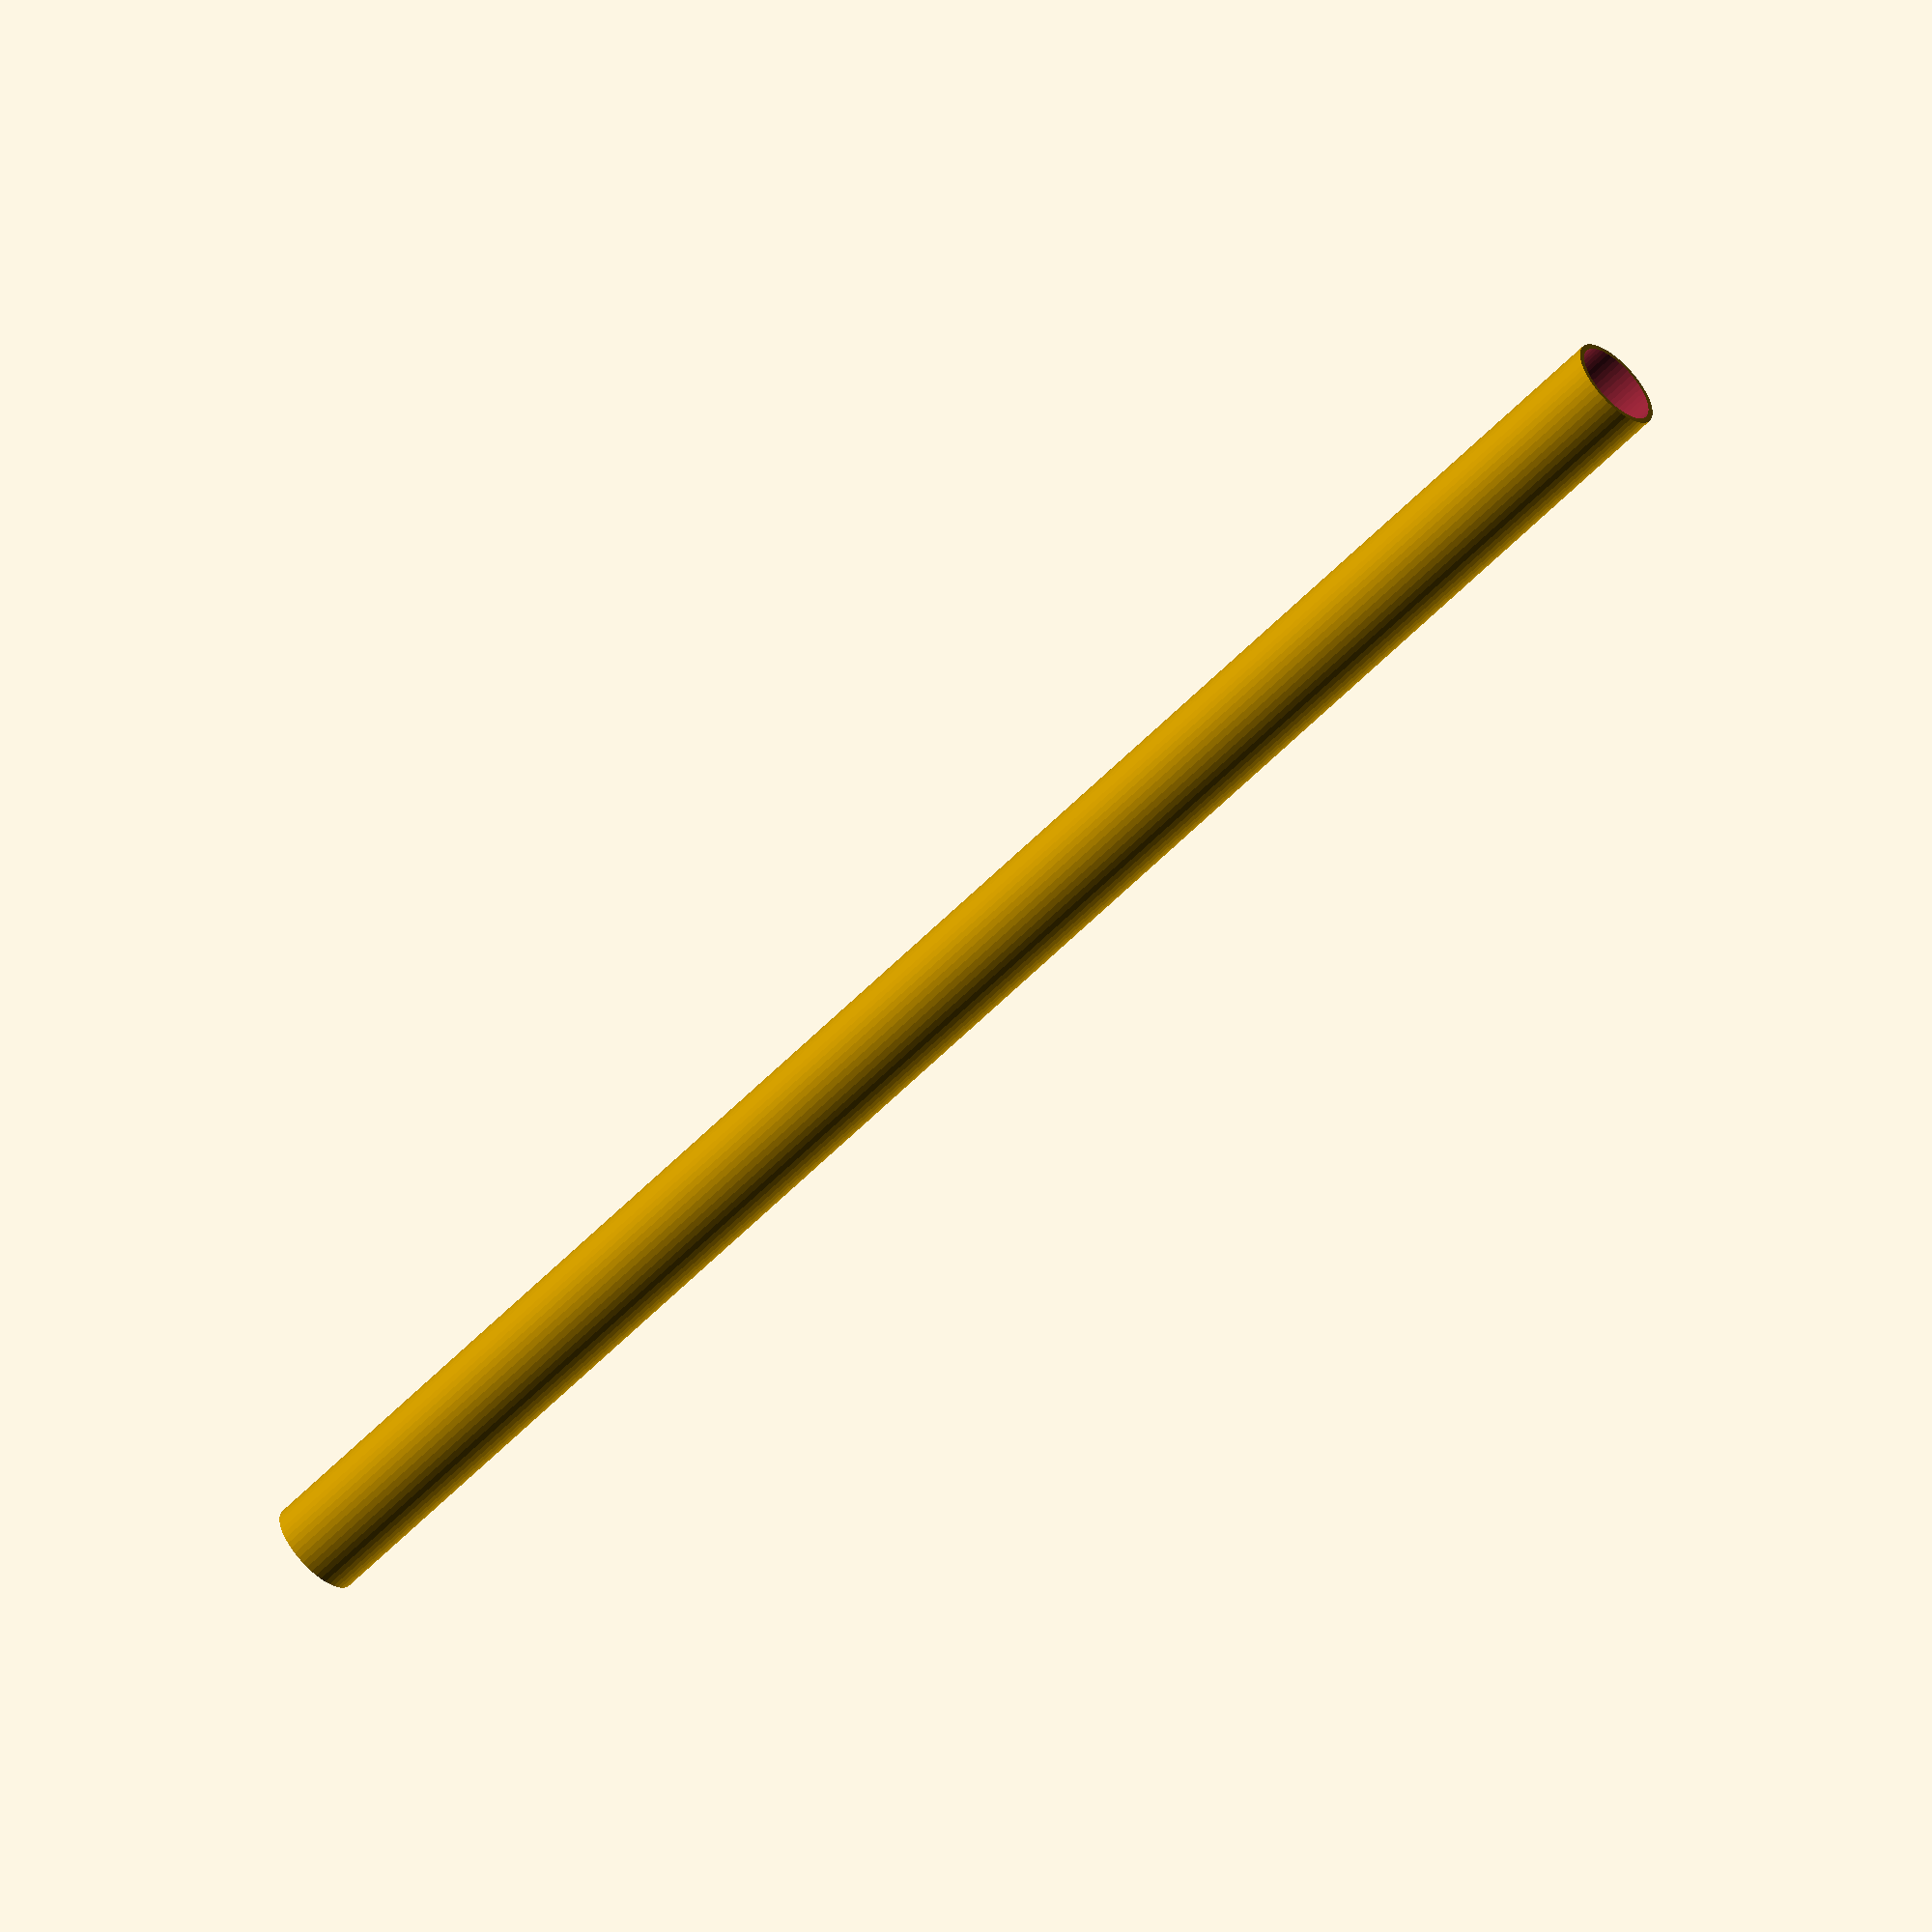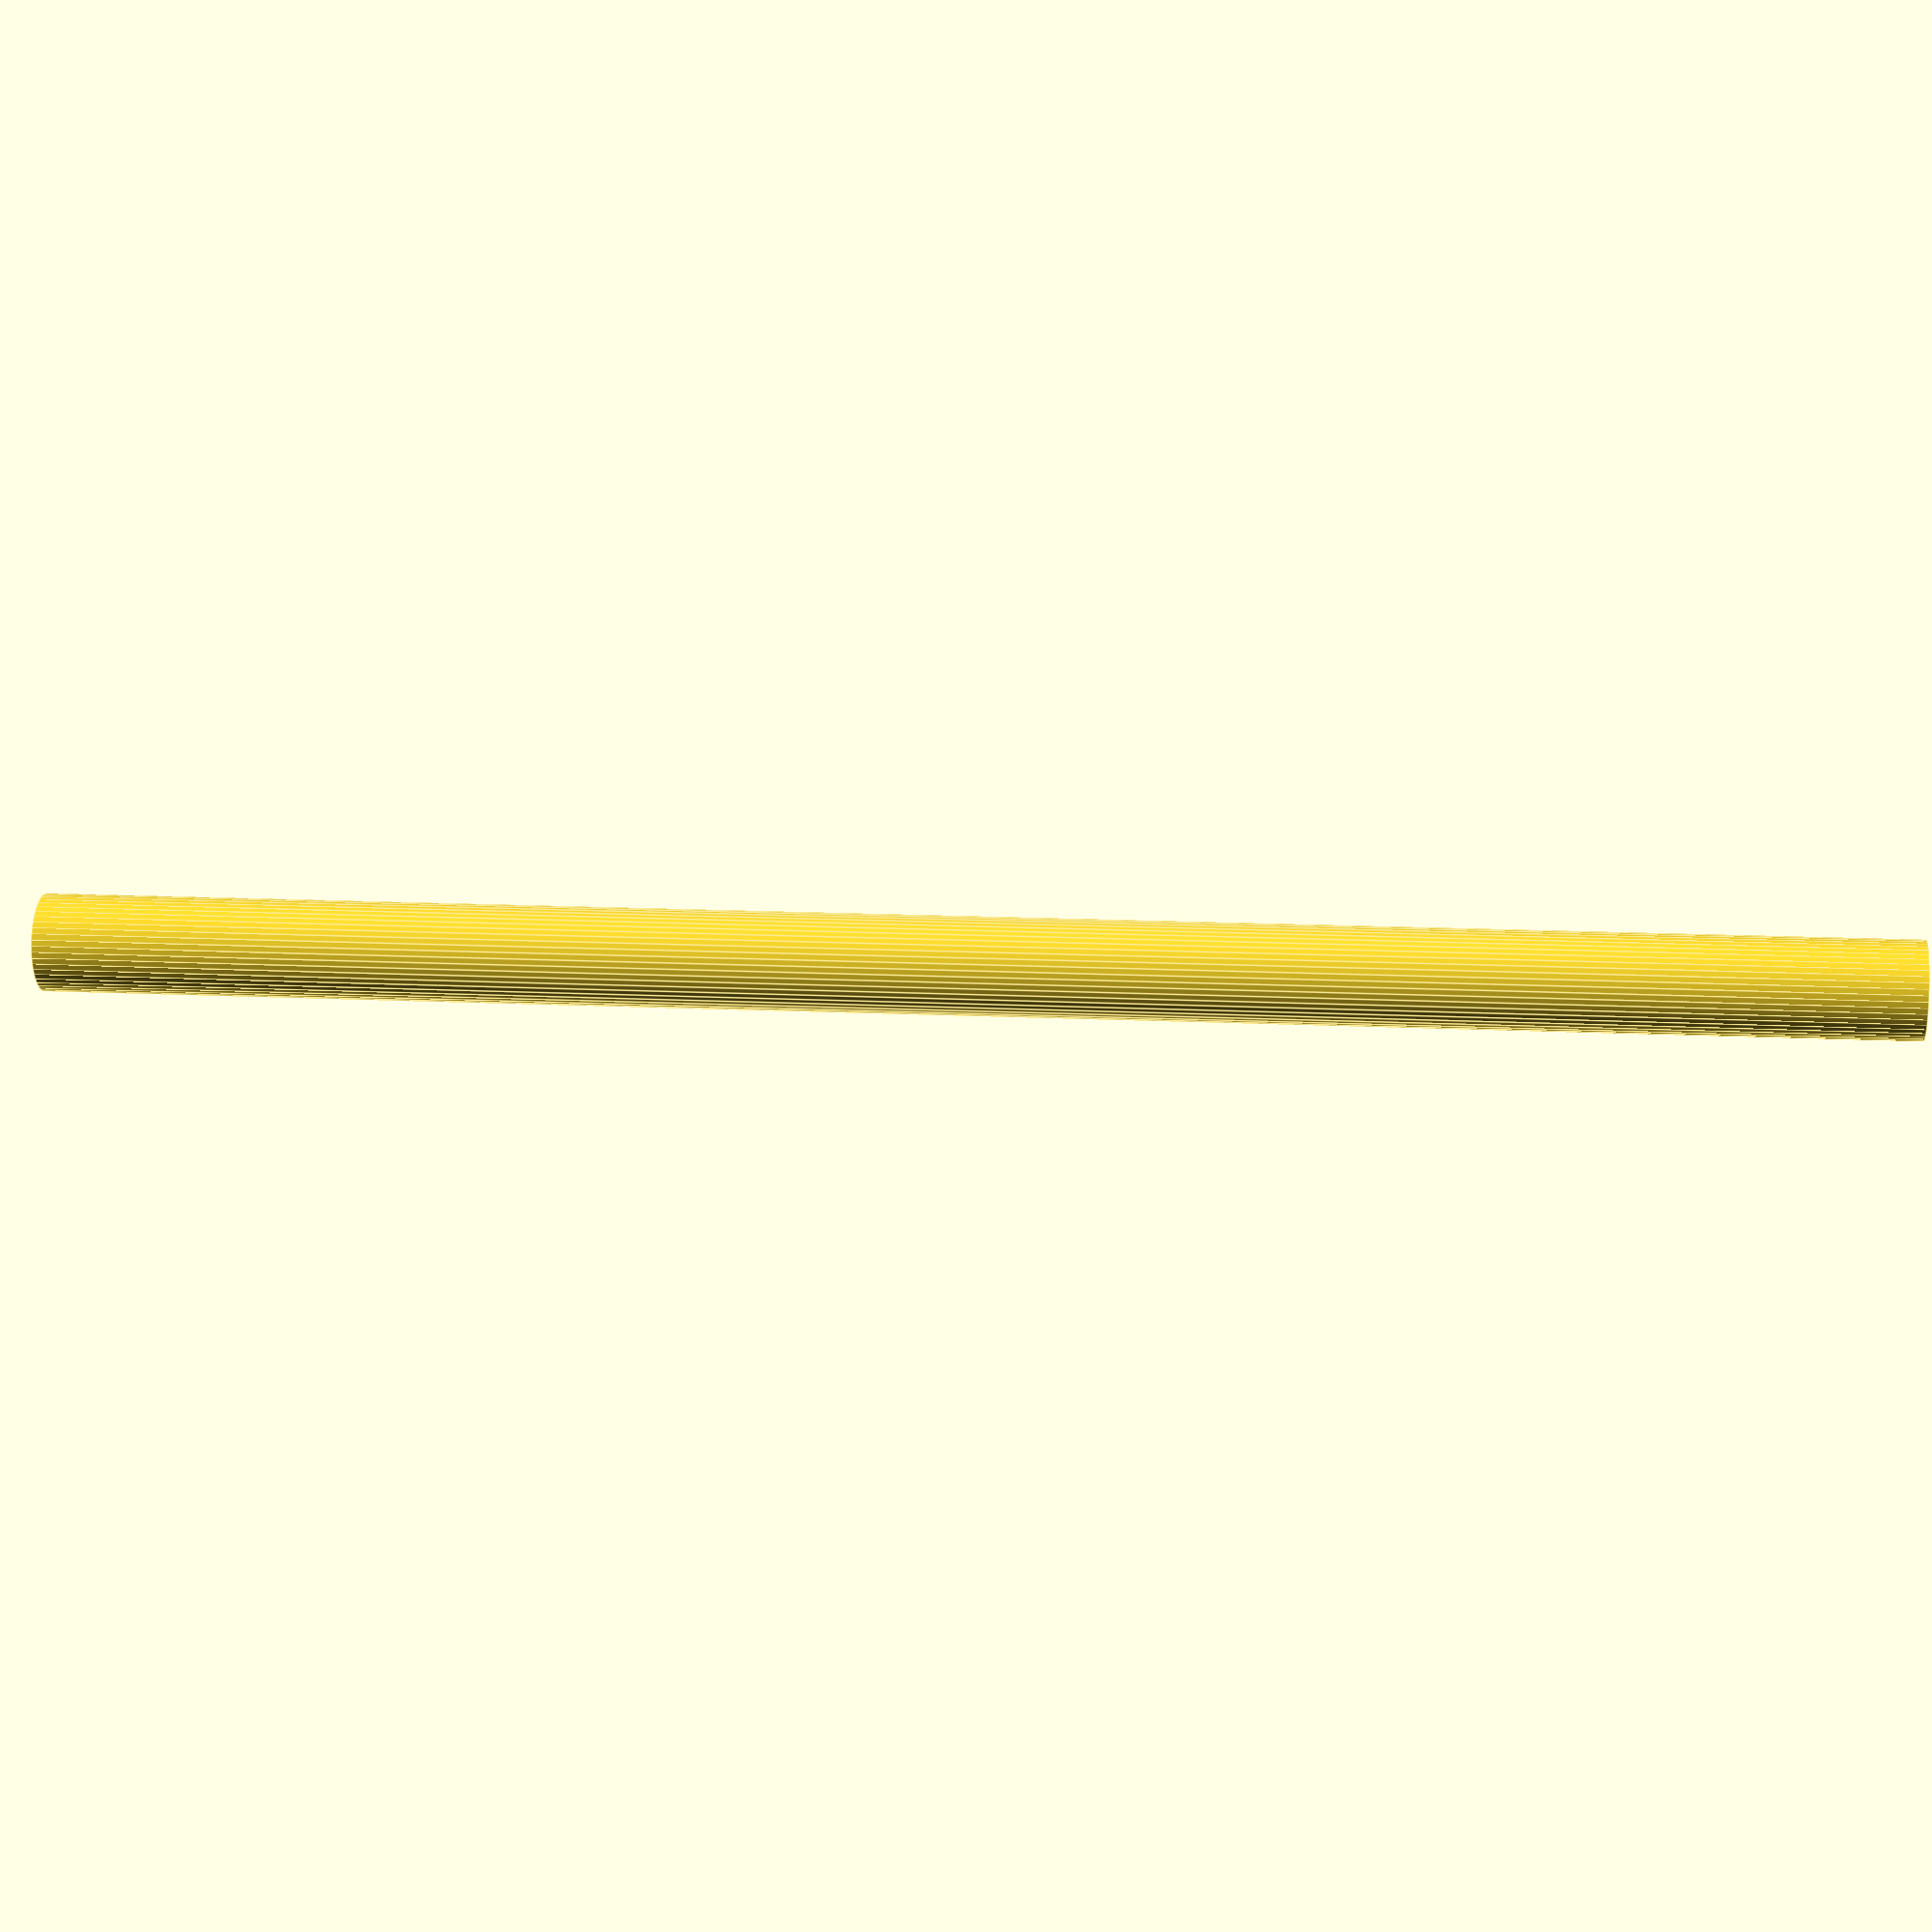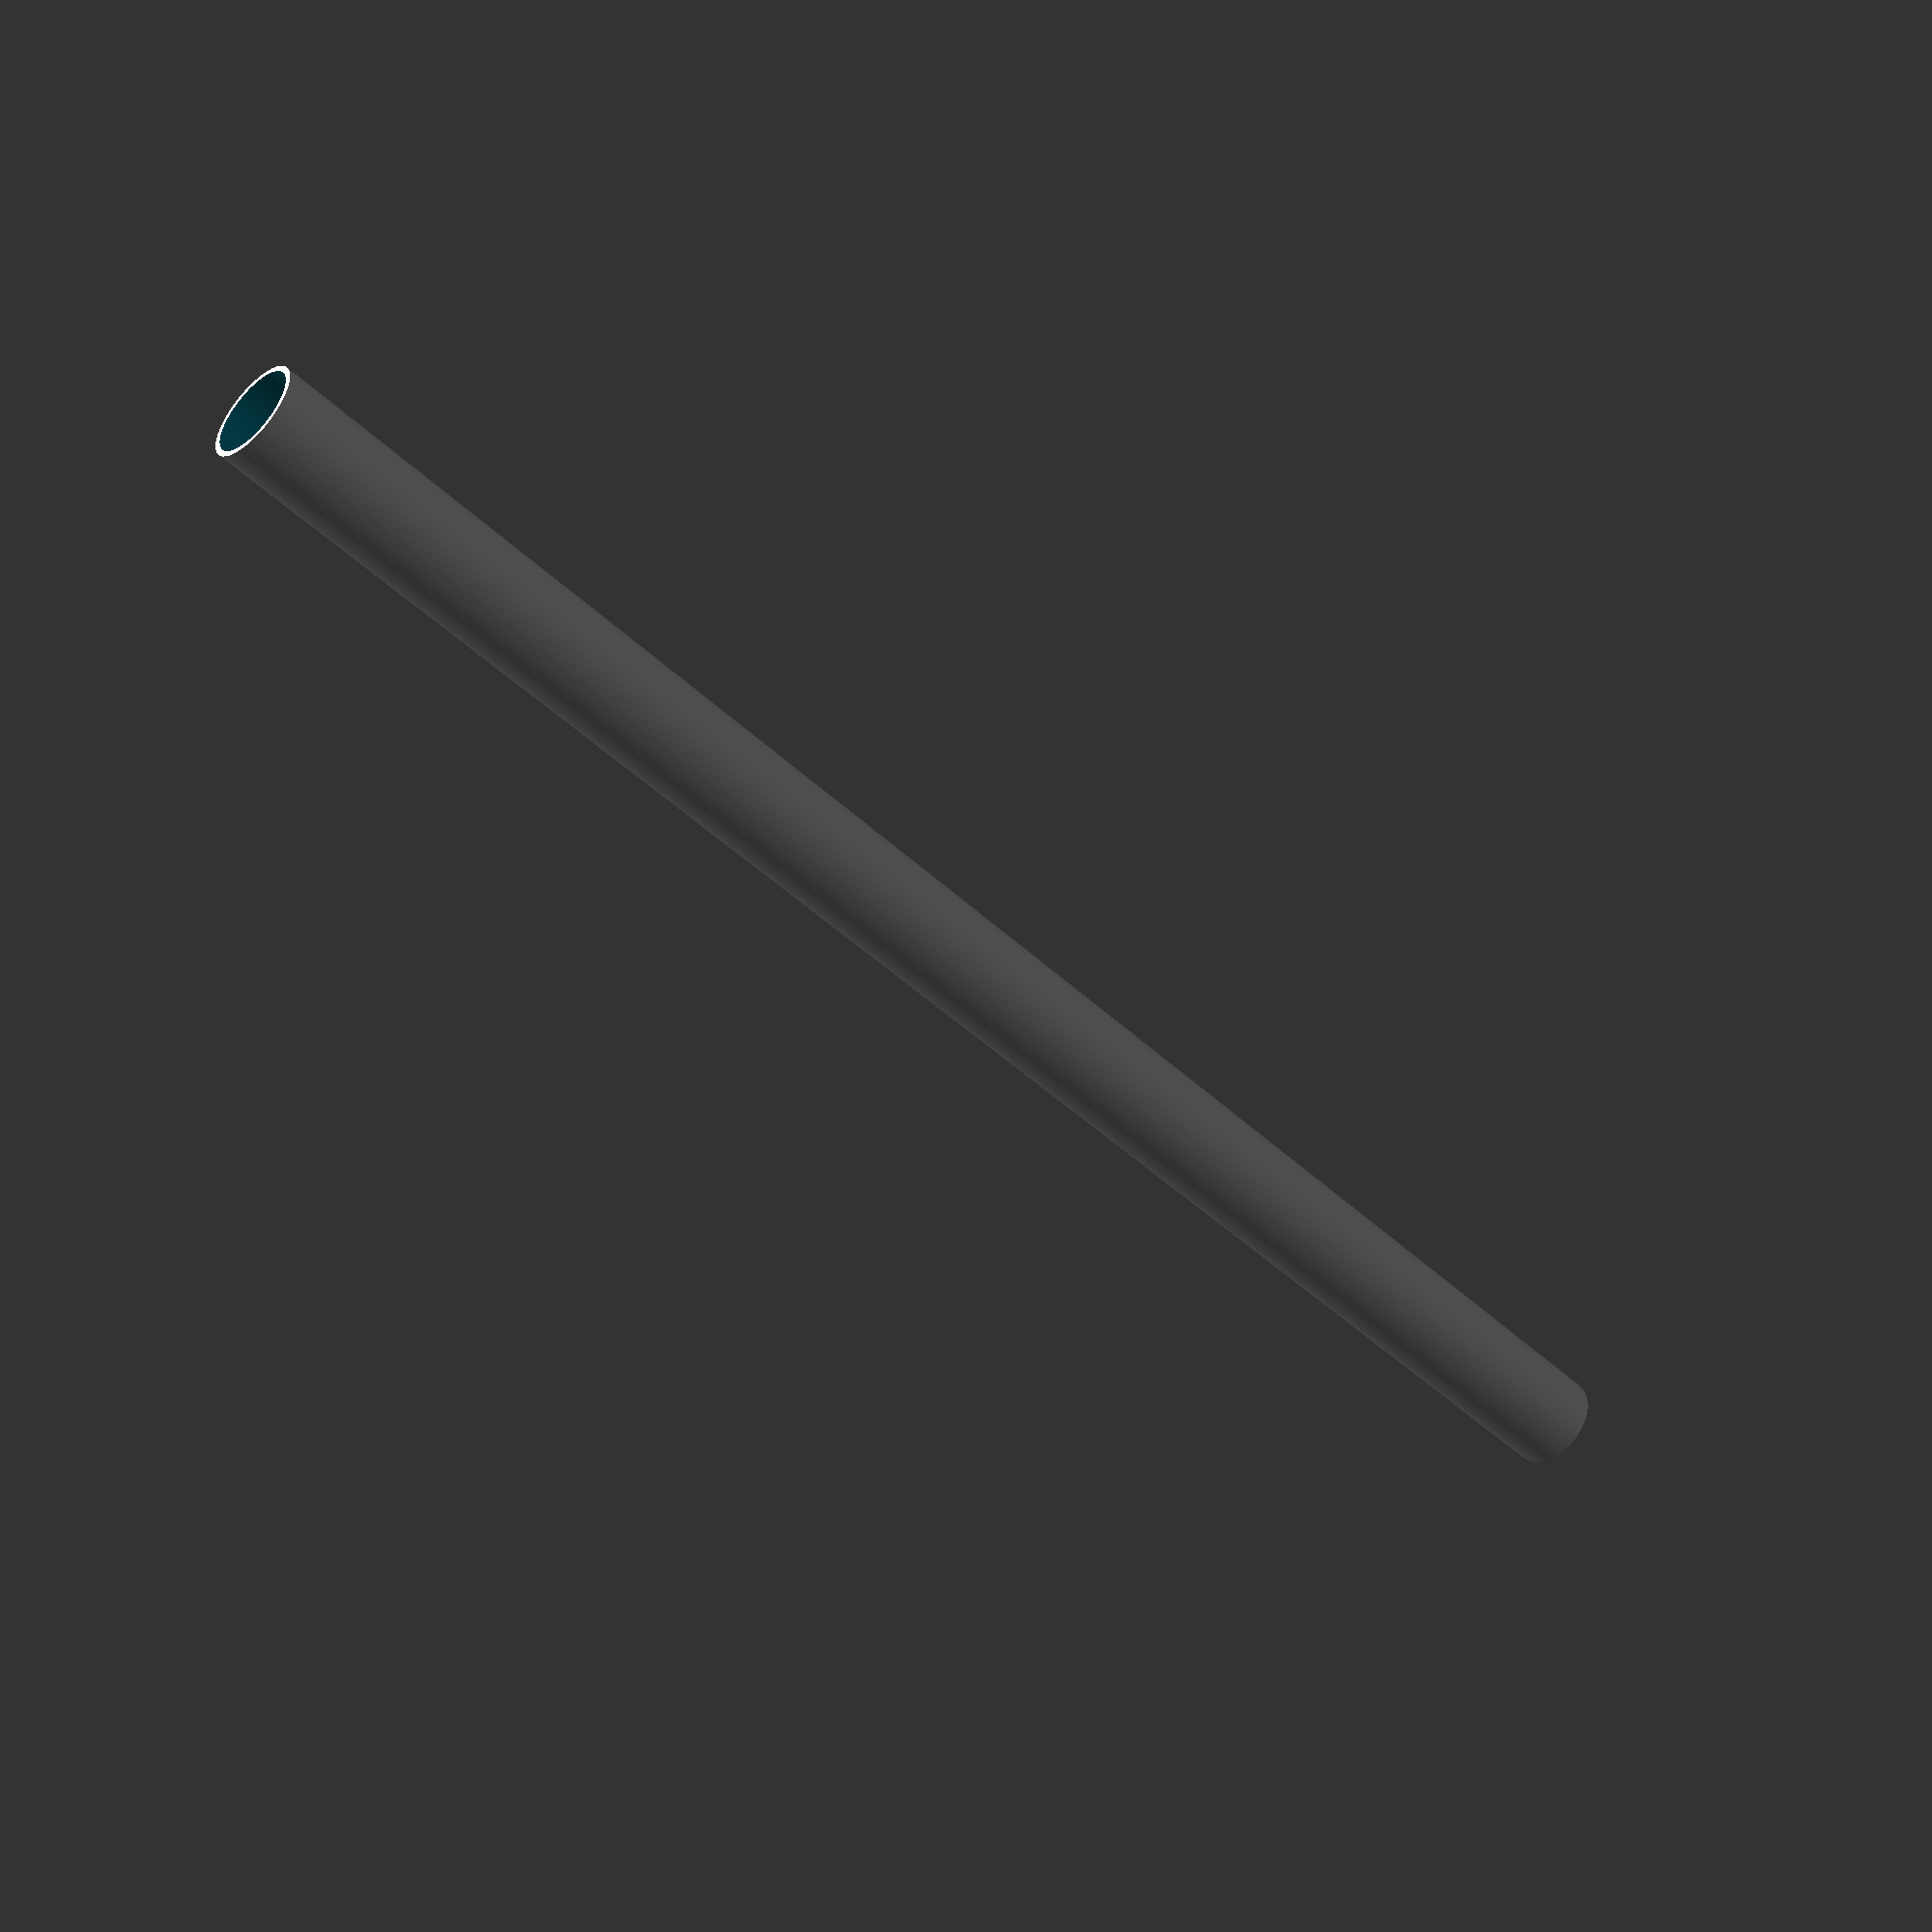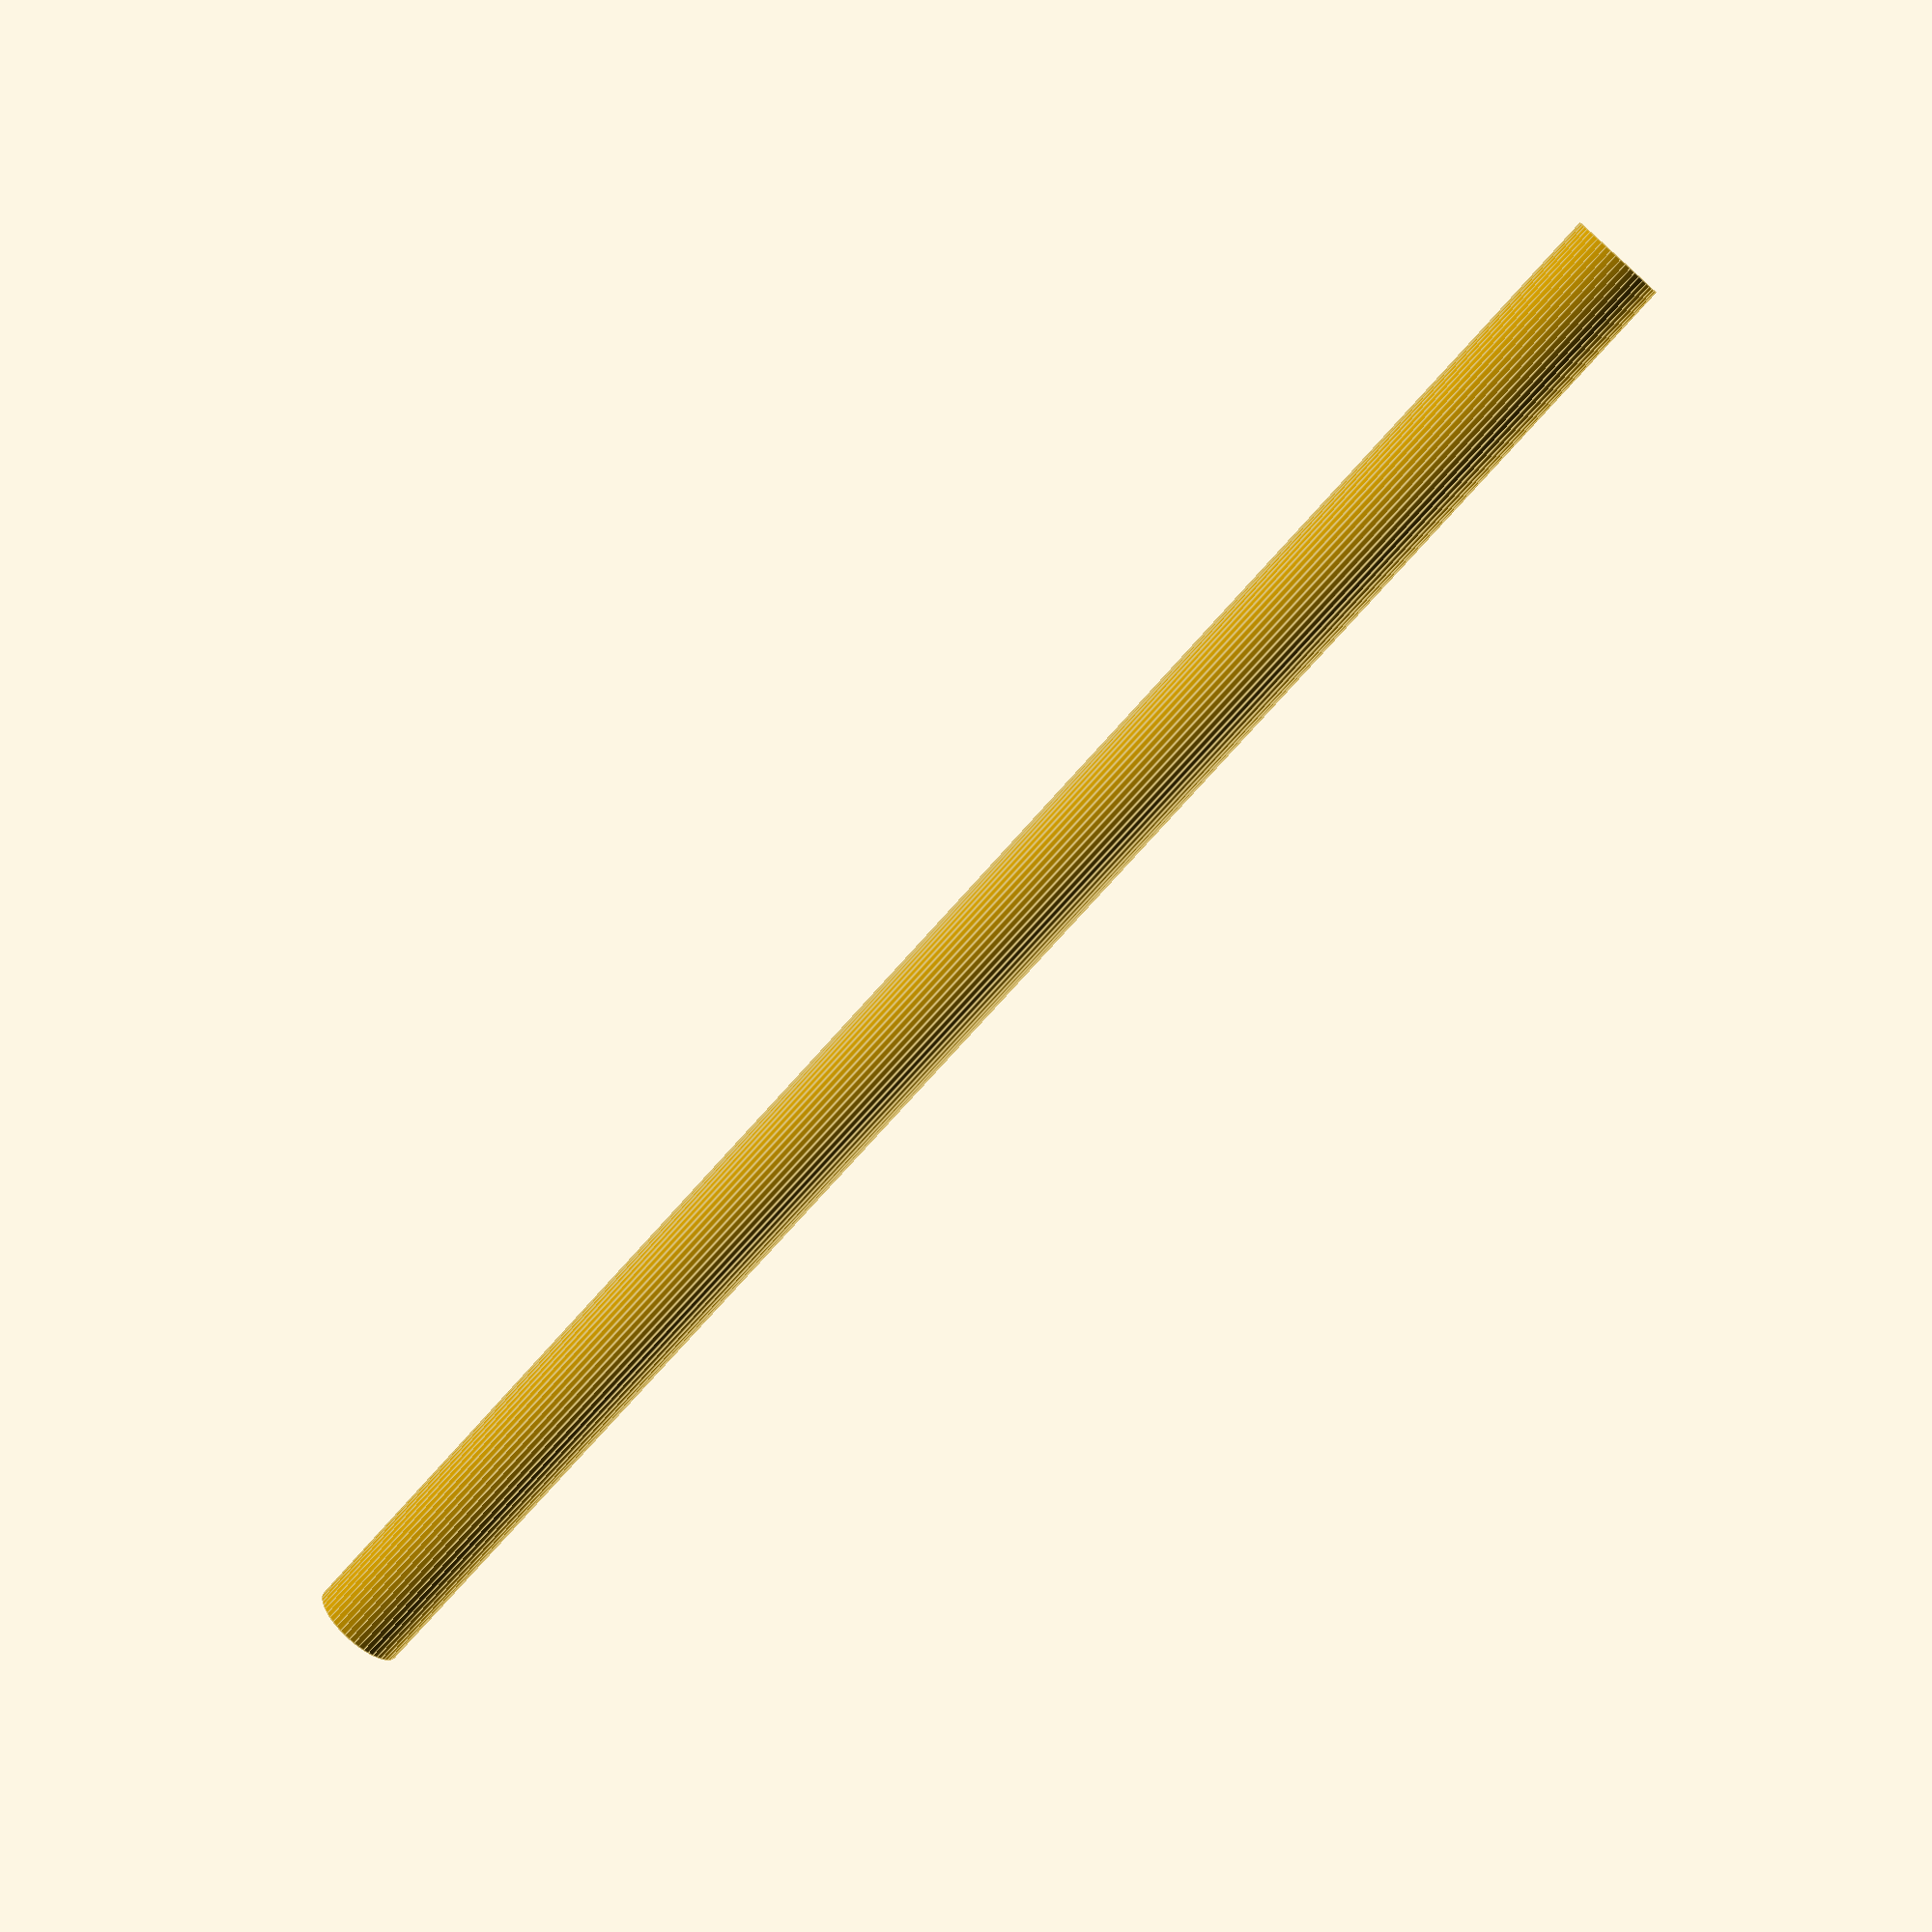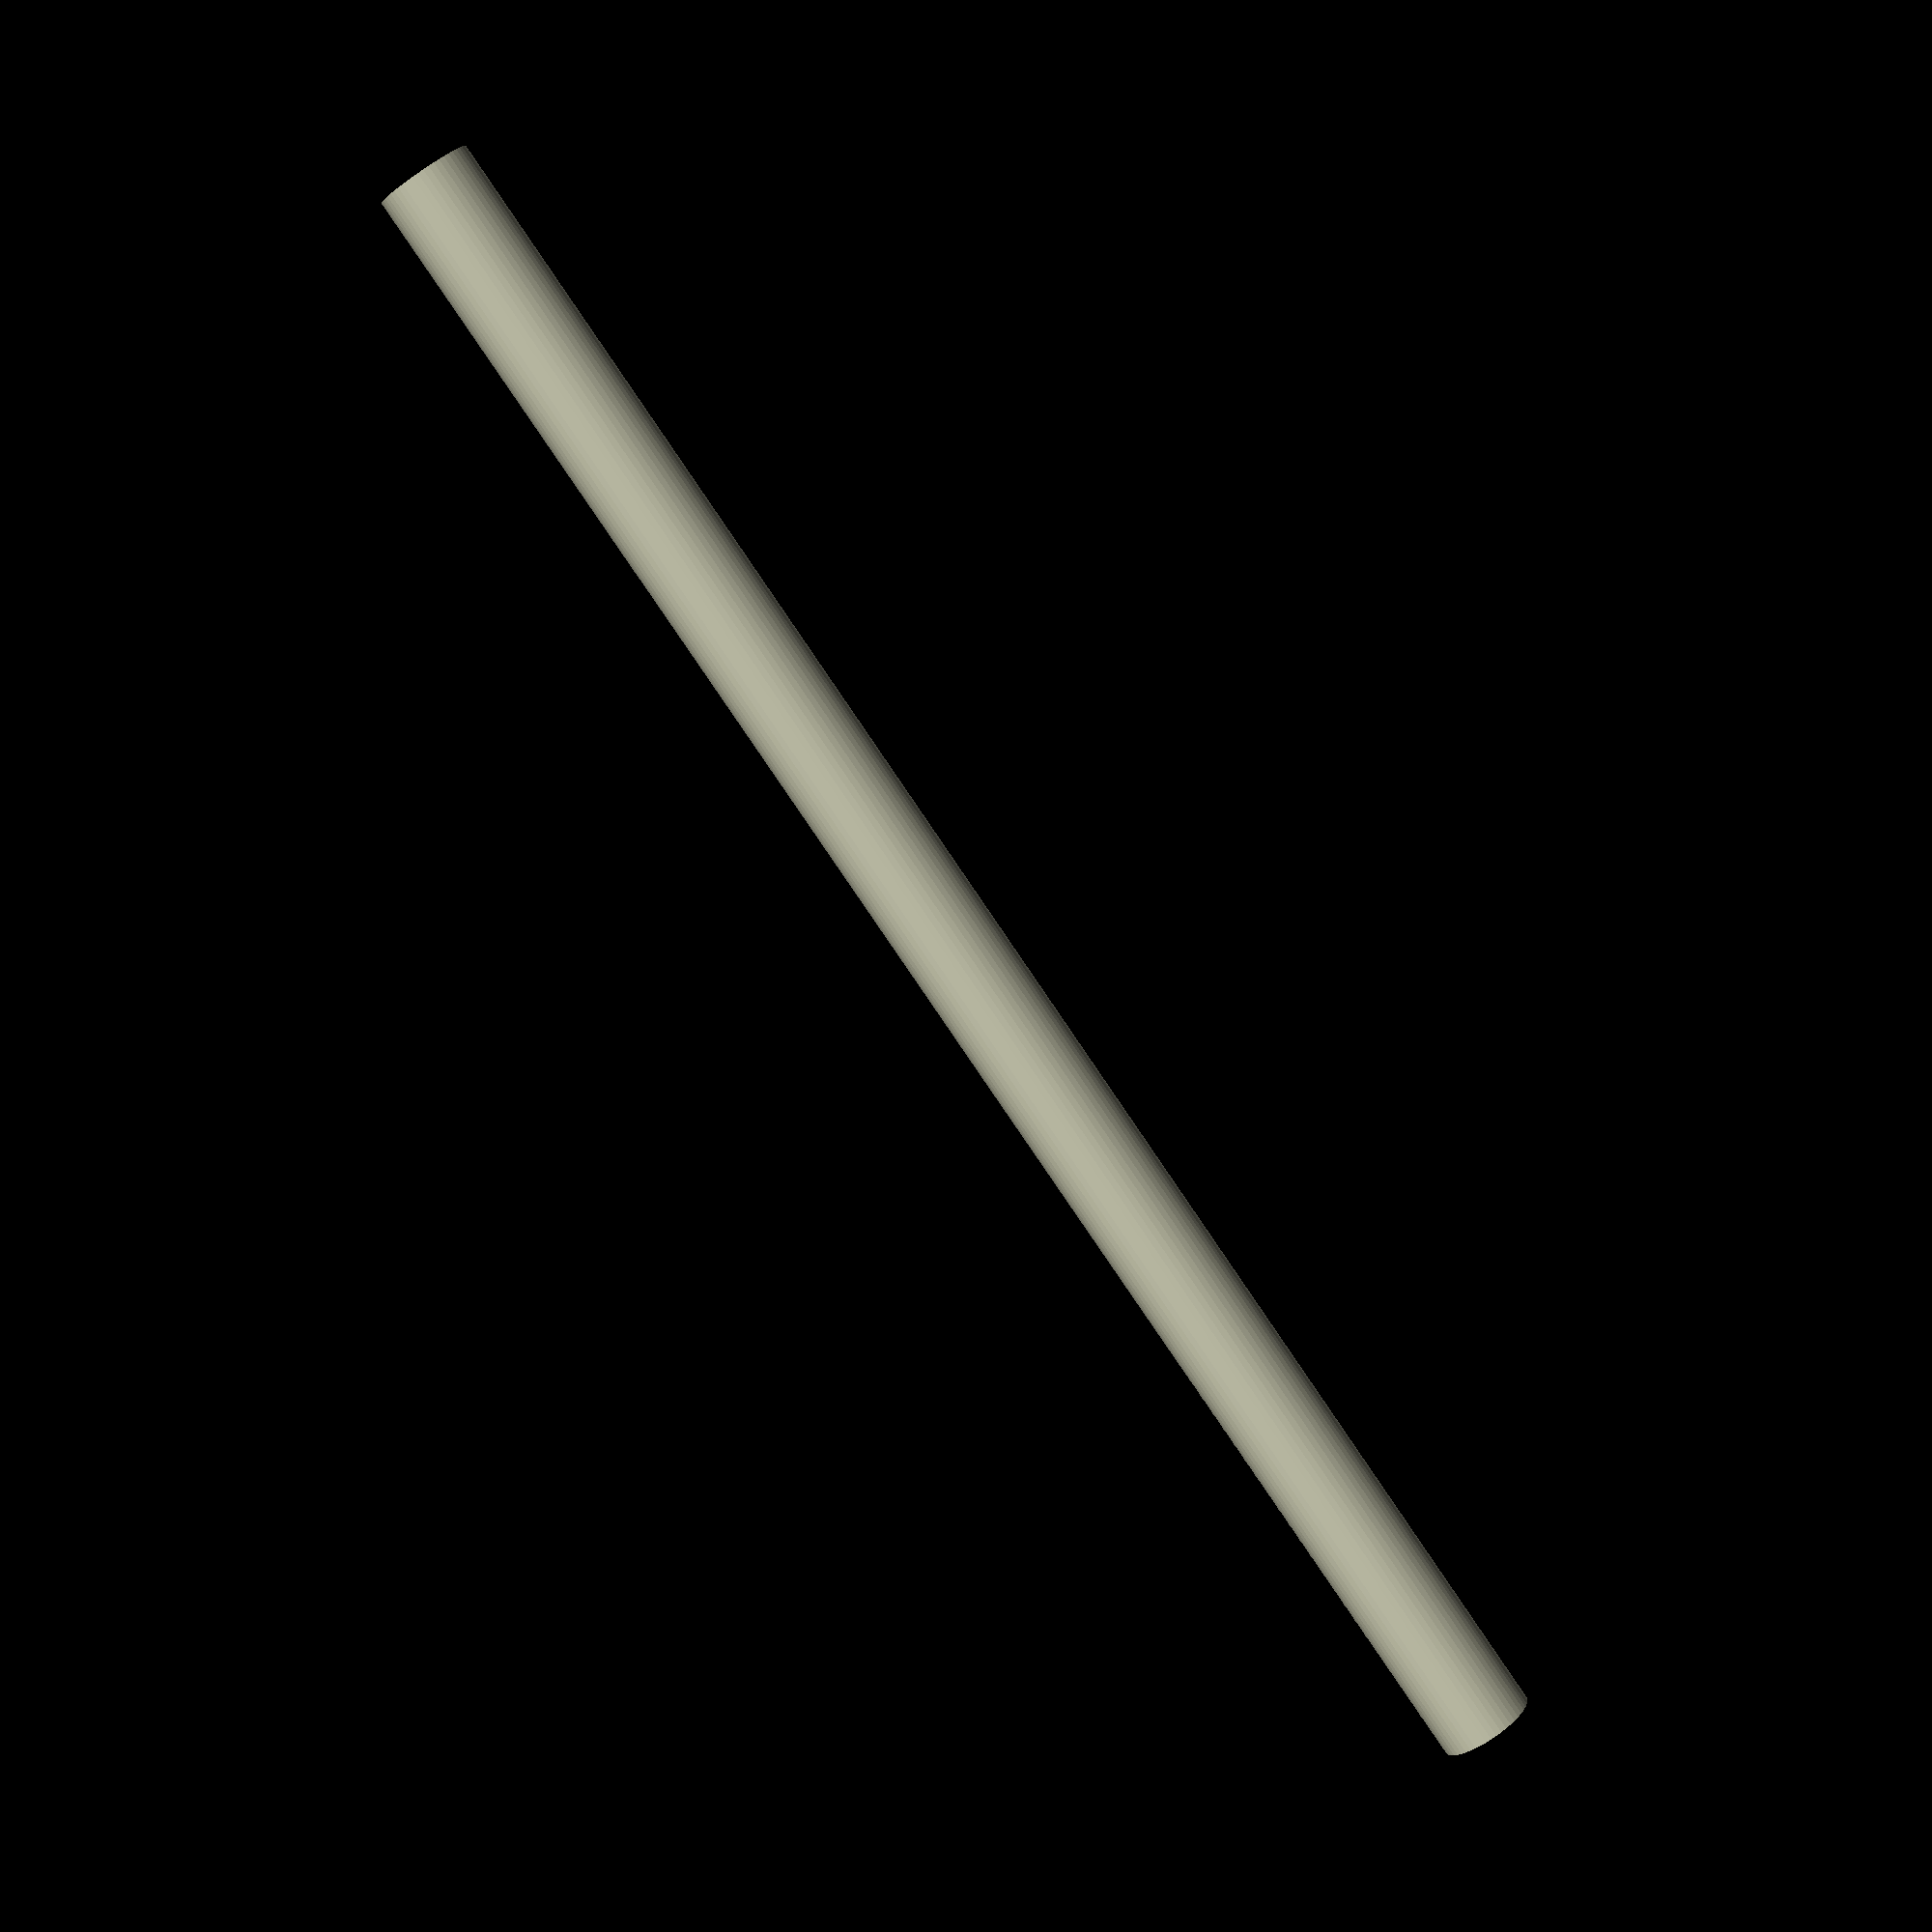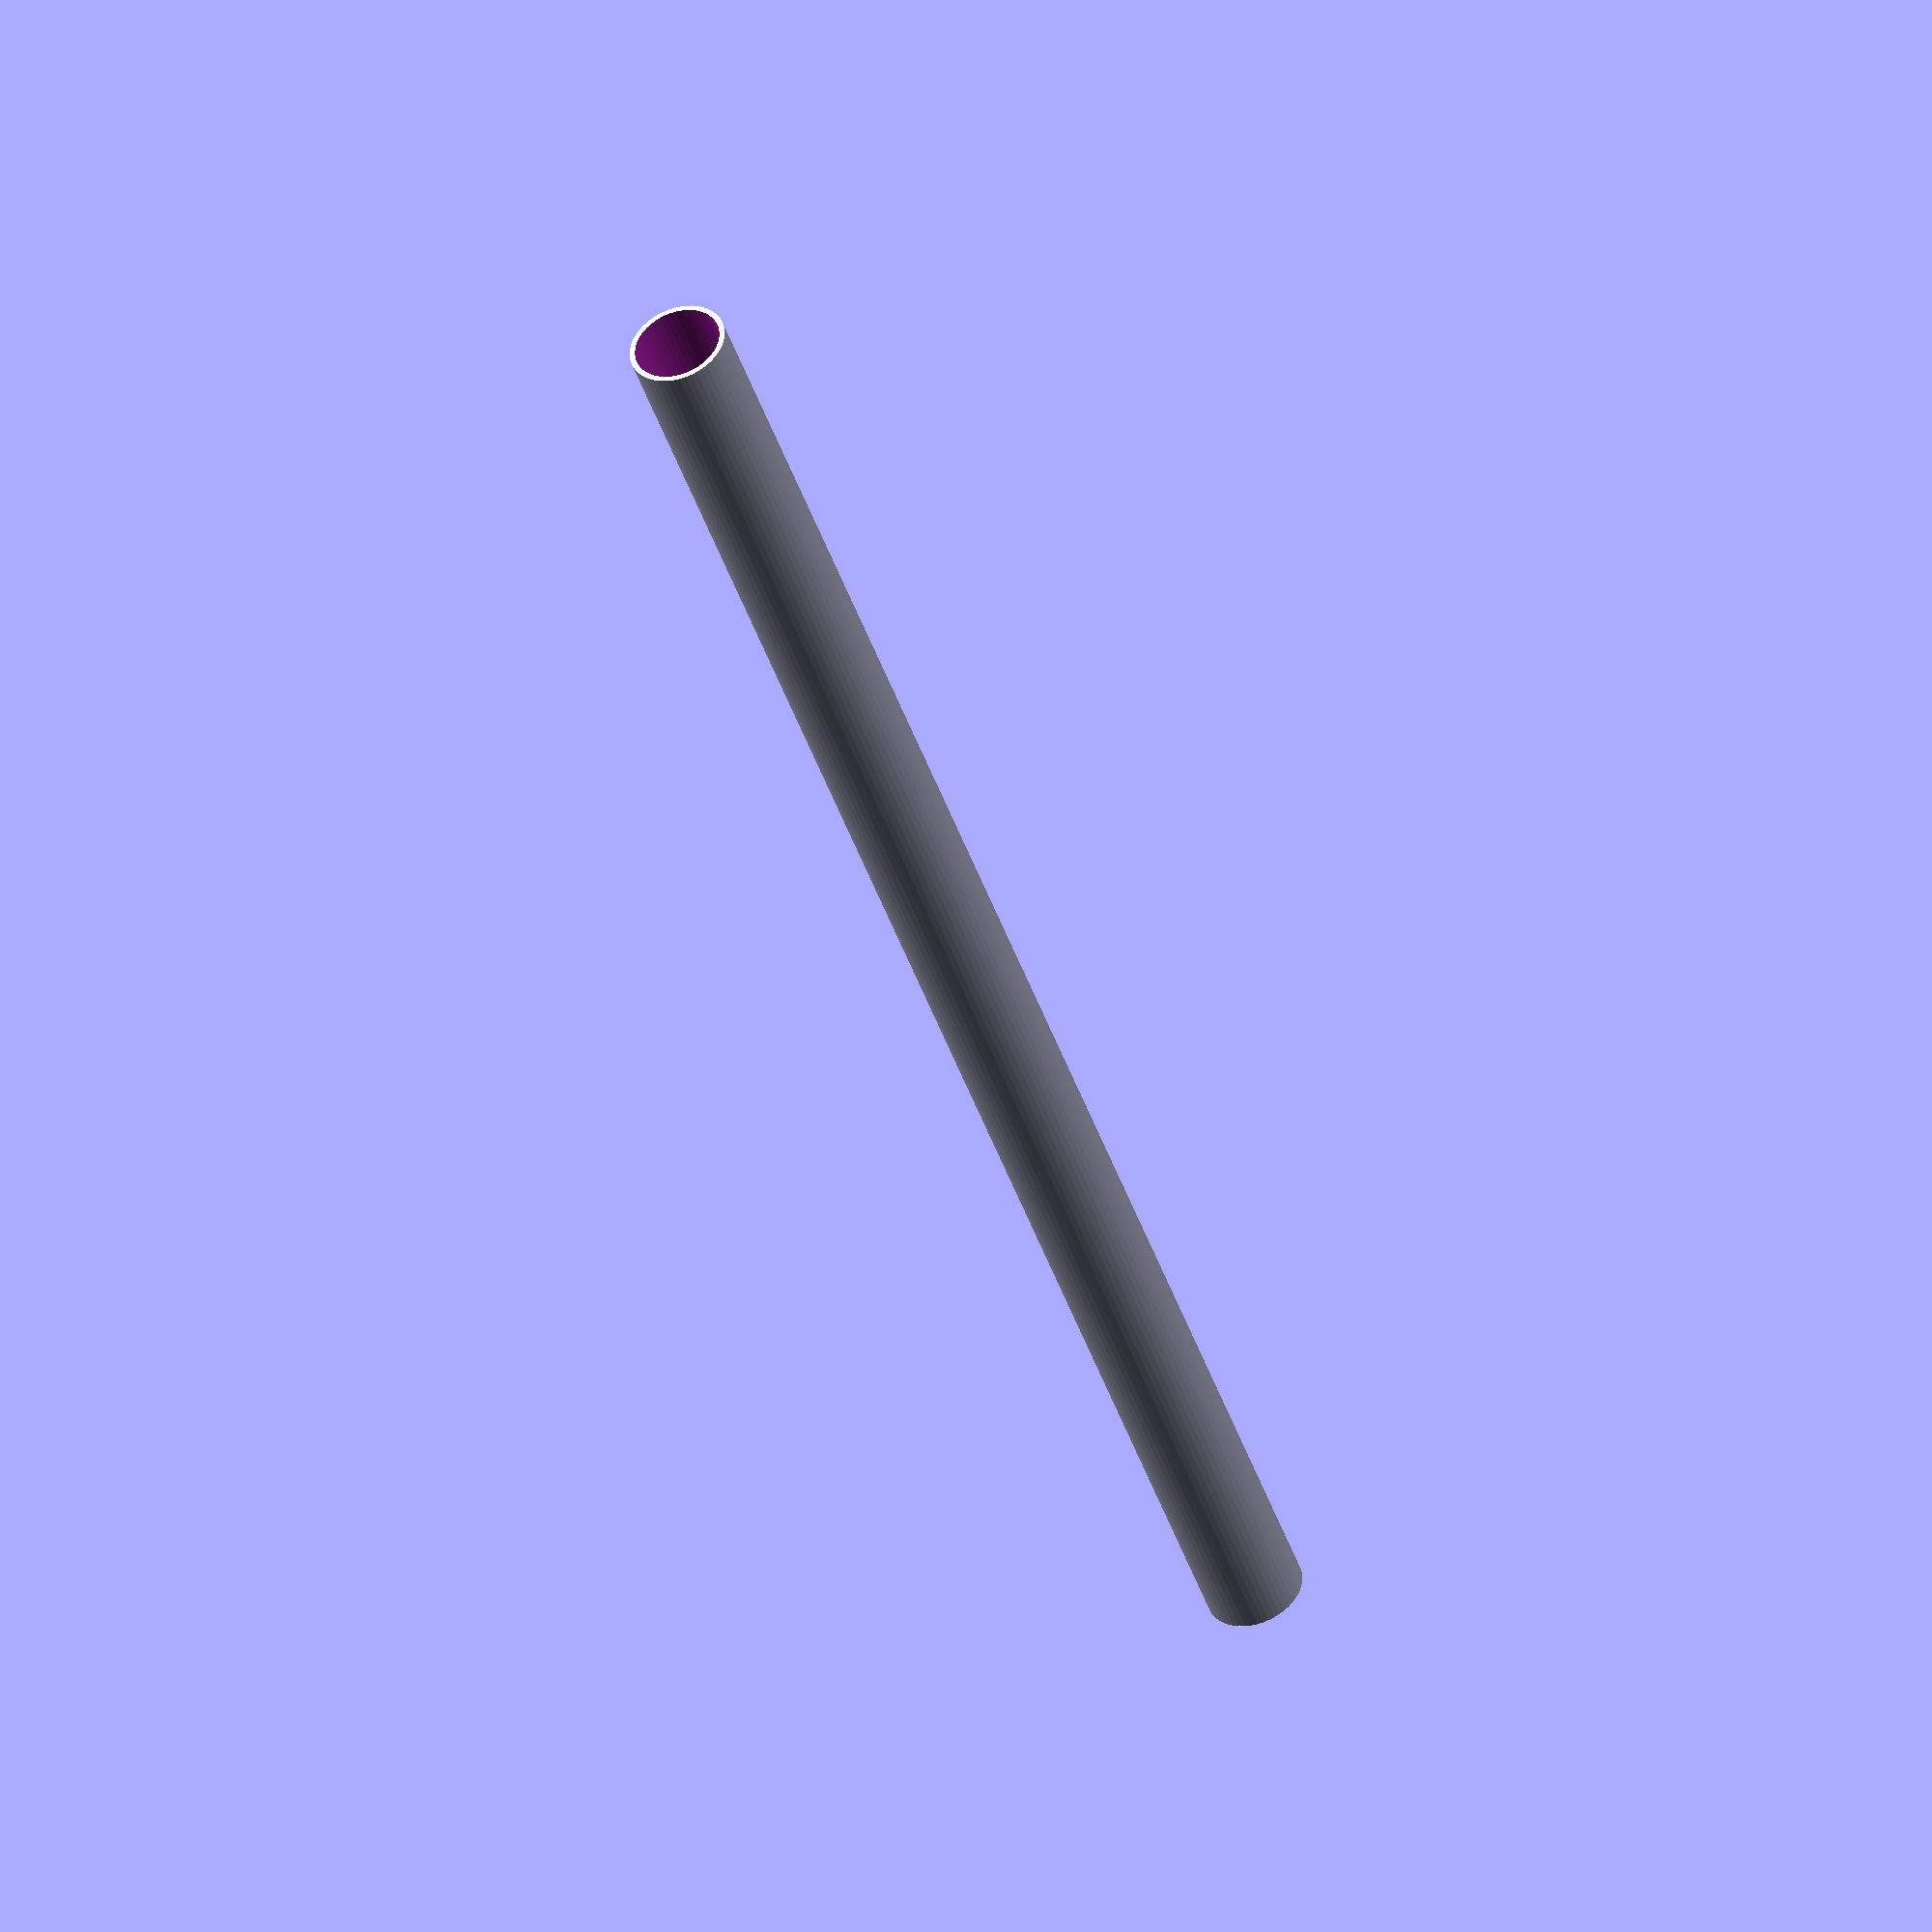
<openscad>
$fn = 50;


difference() {
	union() {
		translate(v = [0, 0, -33.0000000000]) {
			cylinder(h = 66, r = 1.7500000000);
		}
	}
	union() {
		translate(v = [0, 0, -100.0000000000]) {
			cylinder(h = 200, r = 1.5500000000);
		}
	}
}
</openscad>
<views>
elev=58.2 azim=350.0 roll=136.5 proj=o view=solid
elev=166.3 azim=279.6 roll=83.8 proj=p view=edges
elev=46.3 azim=327.8 roll=42.9 proj=p view=solid
elev=255.5 azim=69.1 roll=41.7 proj=p view=edges
elev=82.6 azim=82.5 roll=214.2 proj=p view=solid
elev=223.8 azim=65.6 roll=162.2 proj=o view=wireframe
</views>
